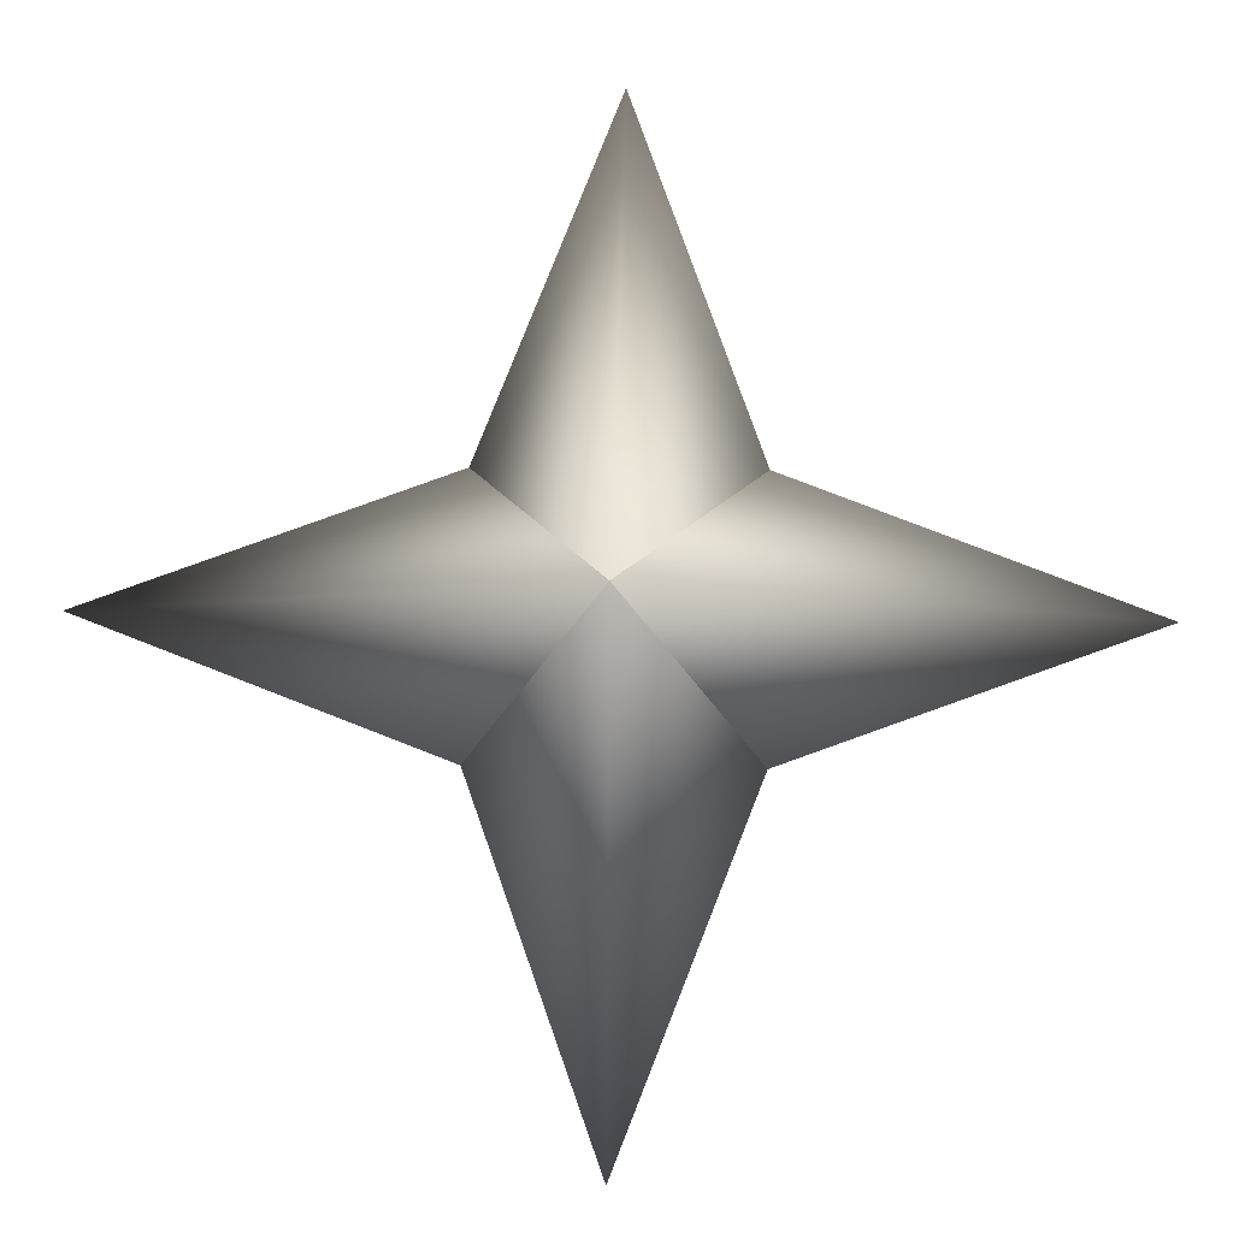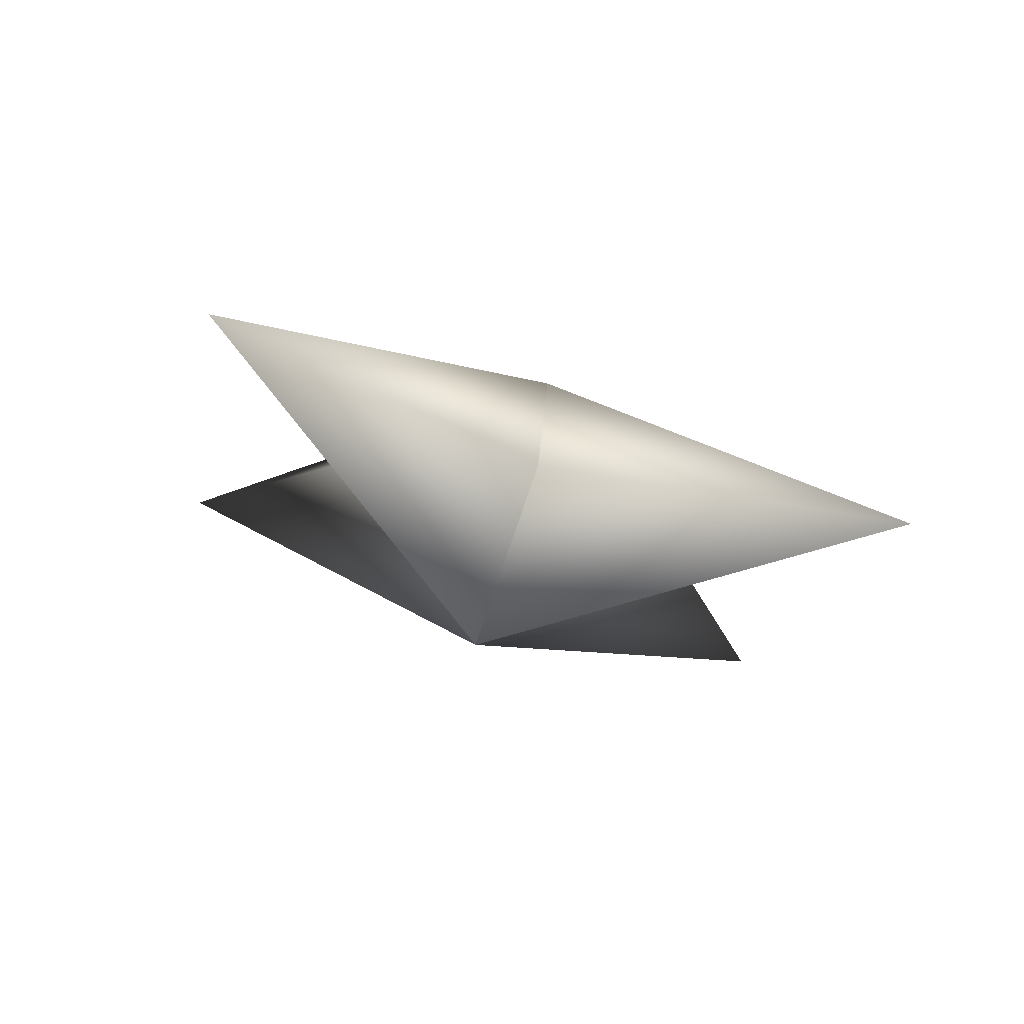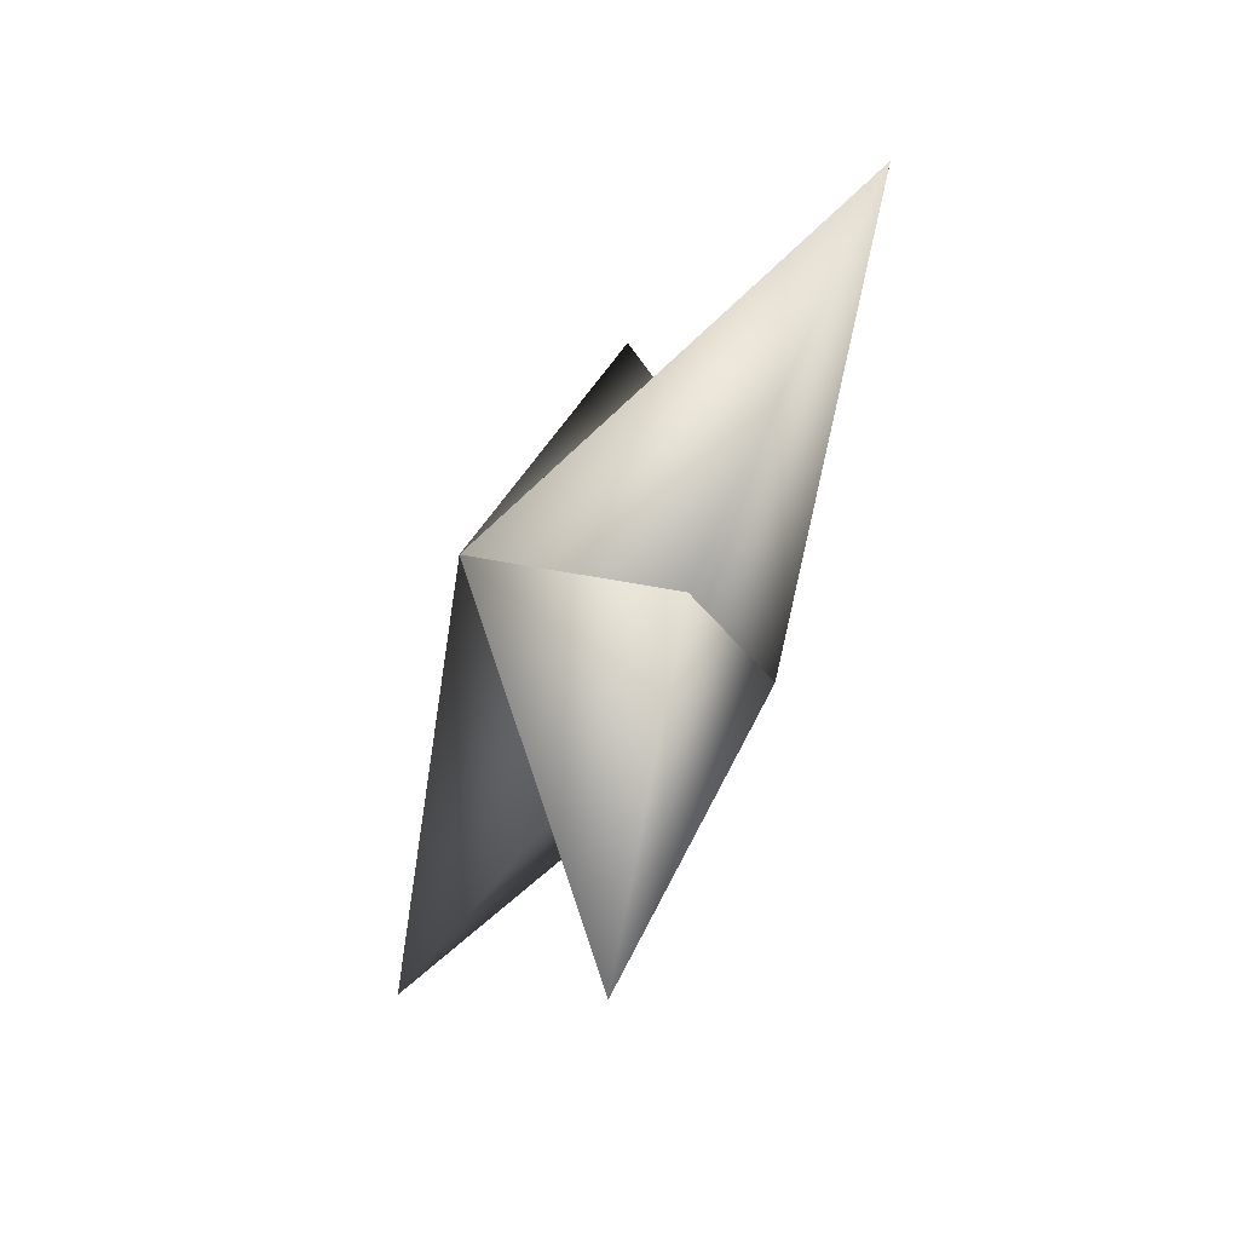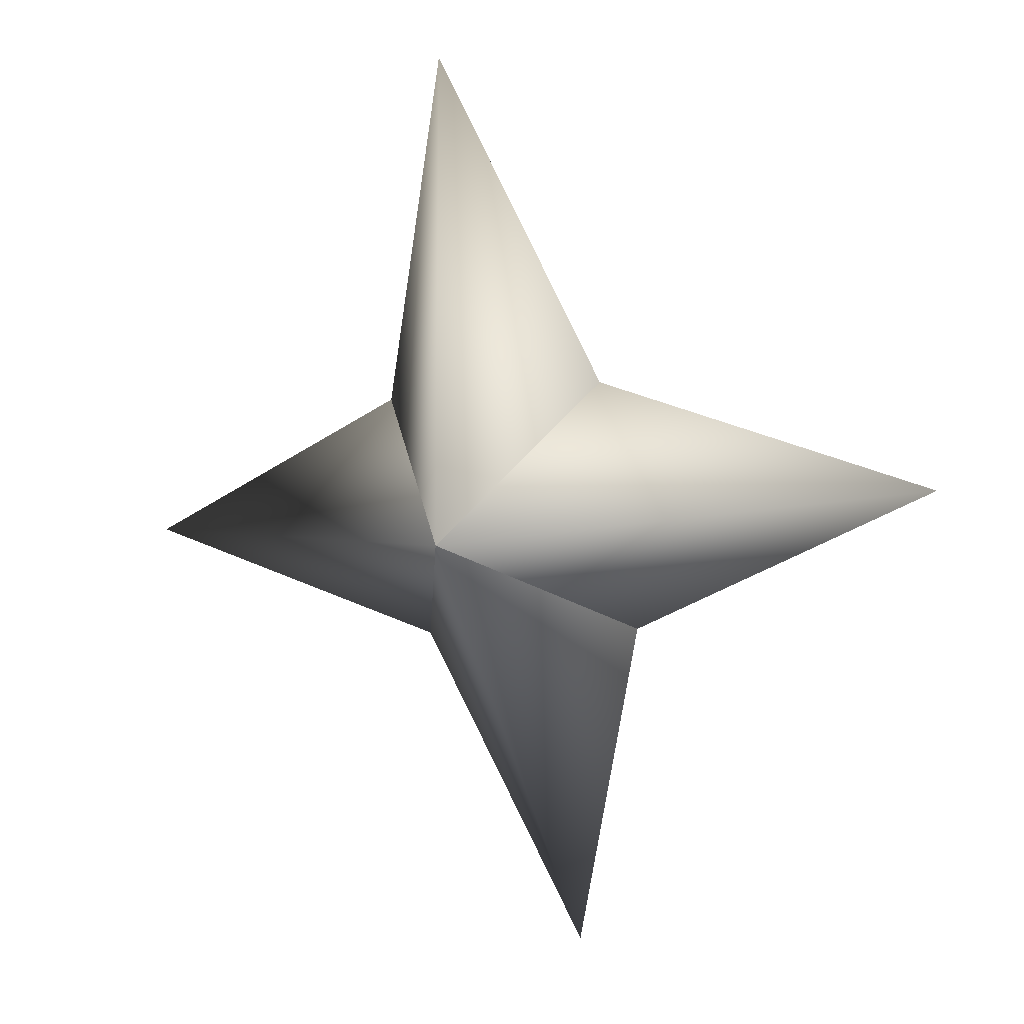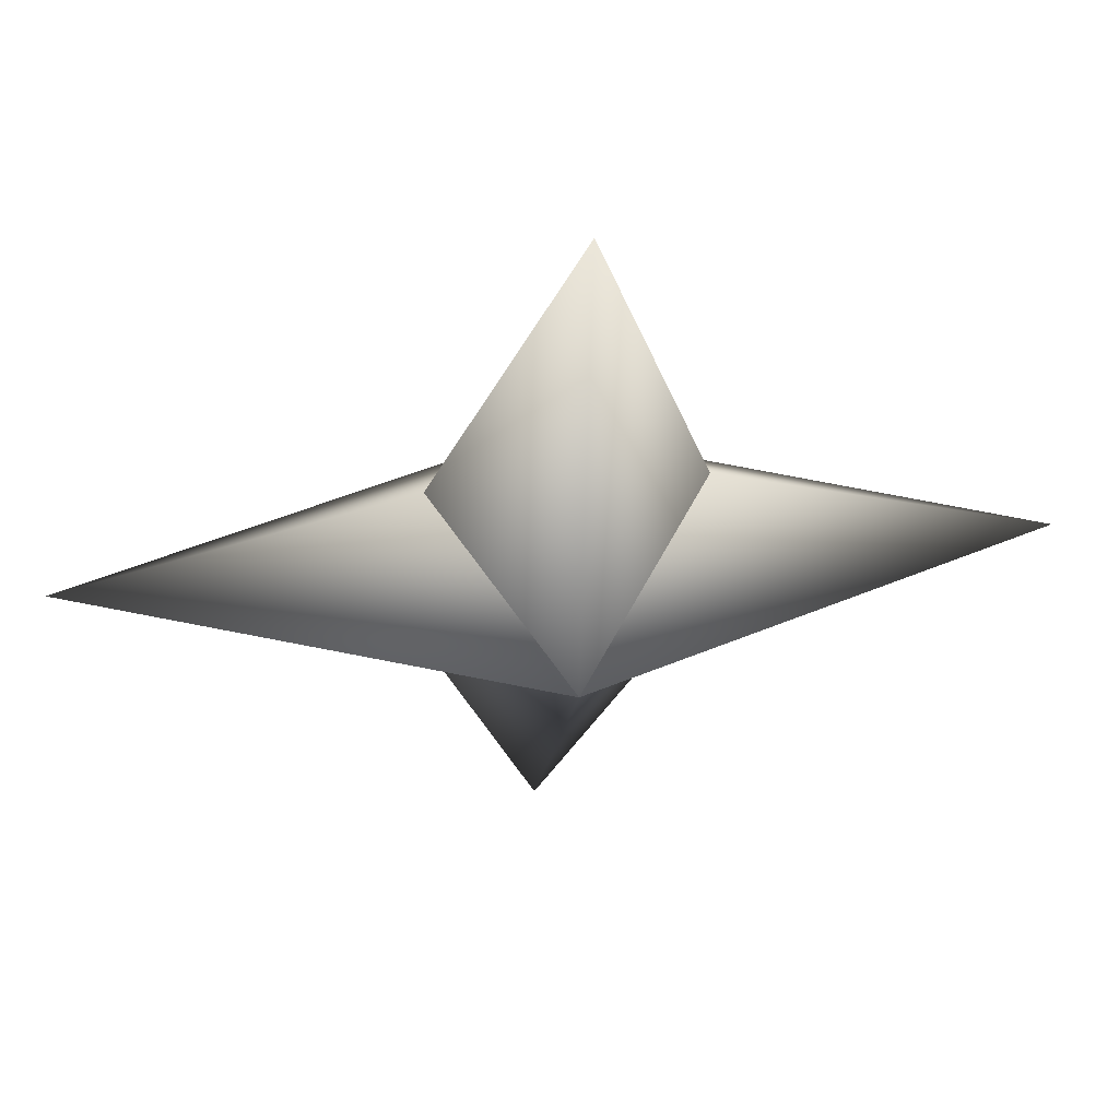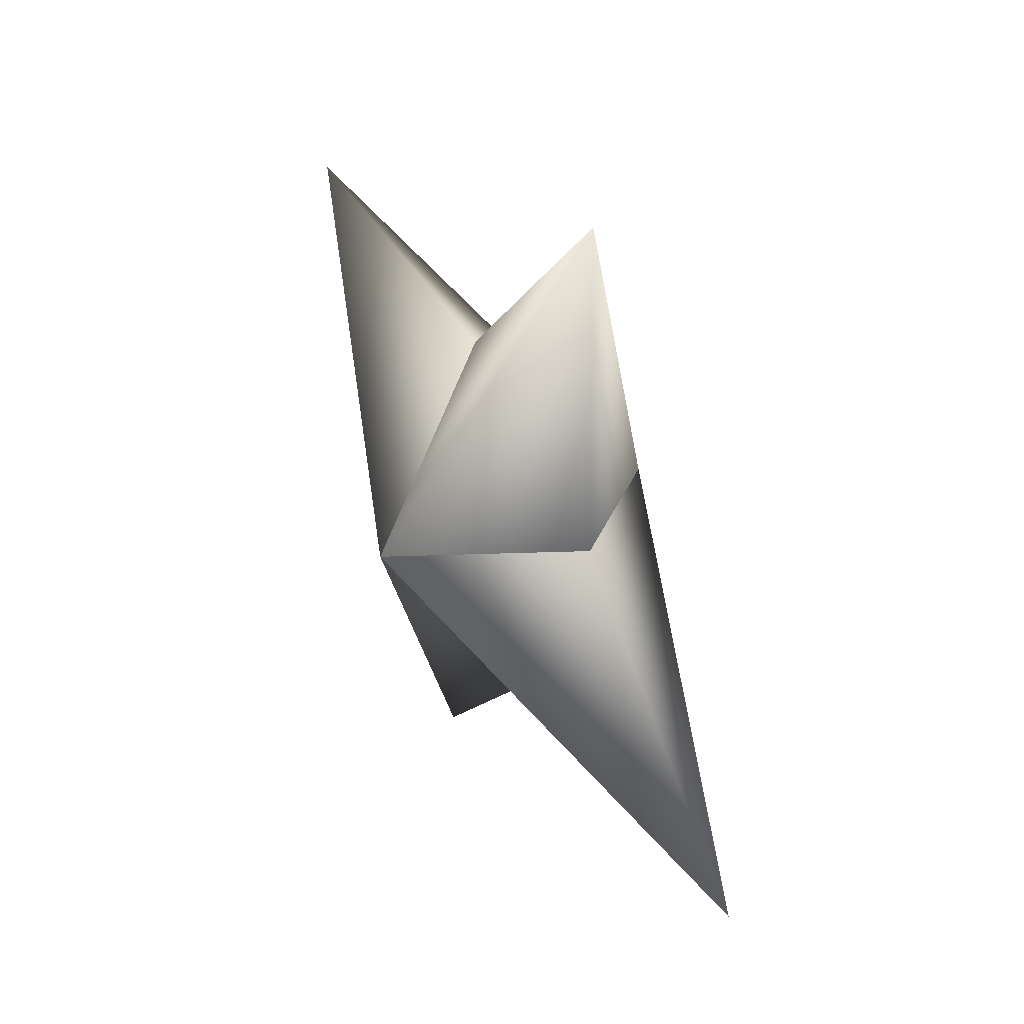
<metadata>
{"format":"obj","ext":"obj","renderer":"f3d","projection":"perspective","resolution":1024,"background":"white","views":[{"elev":14.6,"azim":-29.4,"up":"+Y"},{"elev":-54.4,"azim":-155.8,"up":"+Z"},{"elev":34.8,"azim":59.2,"up":"+Y"},{"elev":-47.9,"azim":100.6,"up":"+Z"},{"elev":32.3,"azim":140.6,"up":"+Y"},{"elev":-31.3,"azim":-130.2,"up":"+Y"}]}
</metadata>
<code>
g ster147
v 1.48 -1.356 -2.391
v 2.938 2.453 0.428
v 2.287 9.007 -3.693
v -1.692 2.453 -2.44
v -1.48 1.356 2.391
v -1.48 1.356 2.391
v 1.692 -2.453 2.44
v -2.288 -9.007 3.693
v -2.938 -2.453 -0.4279
v 1.48 -1.356 -2.391
v -2.938 -2.453 -0.4279
v -8.502 -0.0002308 -5.265
v -1.48 1.356 2.391
v 1.48 -1.356 -2.391
v -1.692 2.453 -2.44
v -1.48 1.356 2.391
v 8.501 -0.0002308 5.265
v 1.692 -2.453 2.44
v 1.48 -1.356 -2.391
v 2.938 2.453 0.428
g ster147_0
f 3 2 1
f 4 3 1
f 3 5 2
f 4 5 3
f 8 7 6
f 9 8 6
f 8 10 7
f 9 10 8
f 13 12 11
f 11 12 14
f 13 15 12
f 12 15 14
f 18 17 16
f 19 17 18
f 17 20 16
f 19 20 17

</code>
